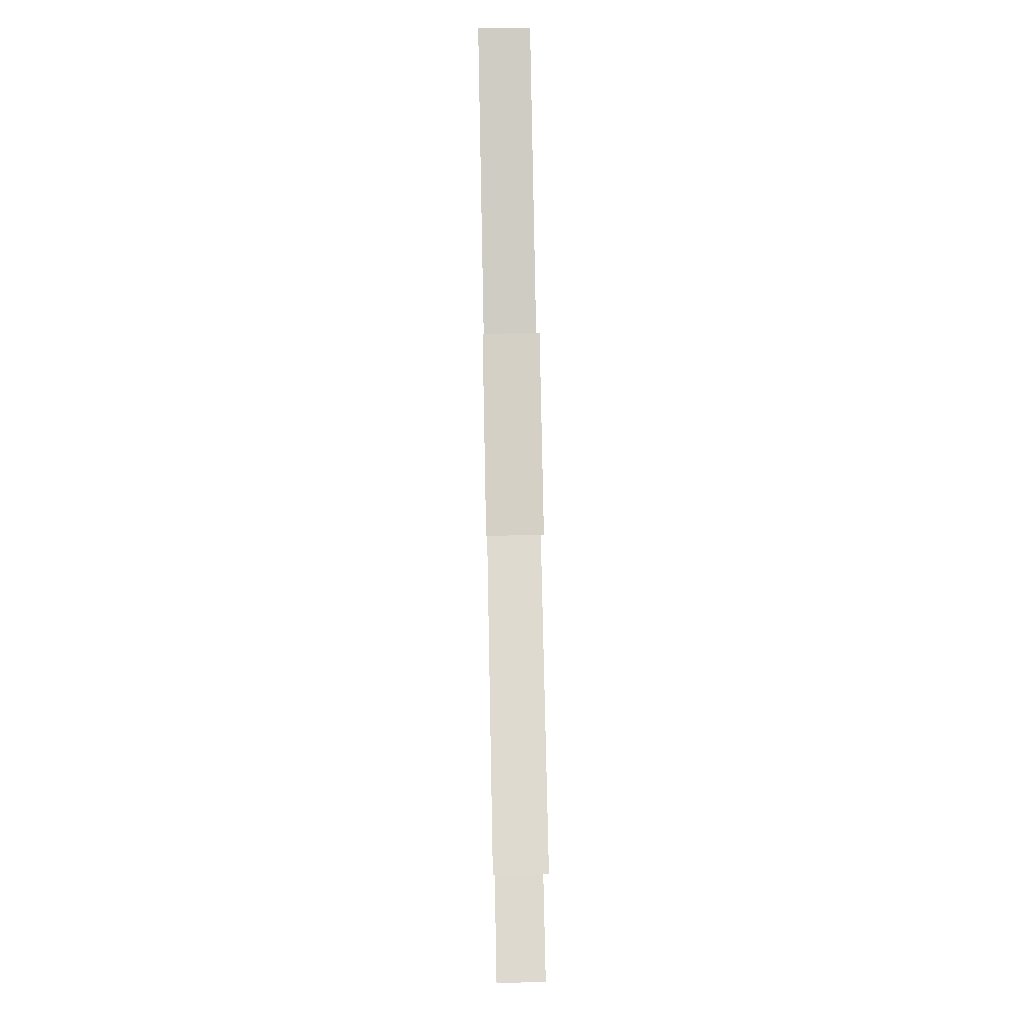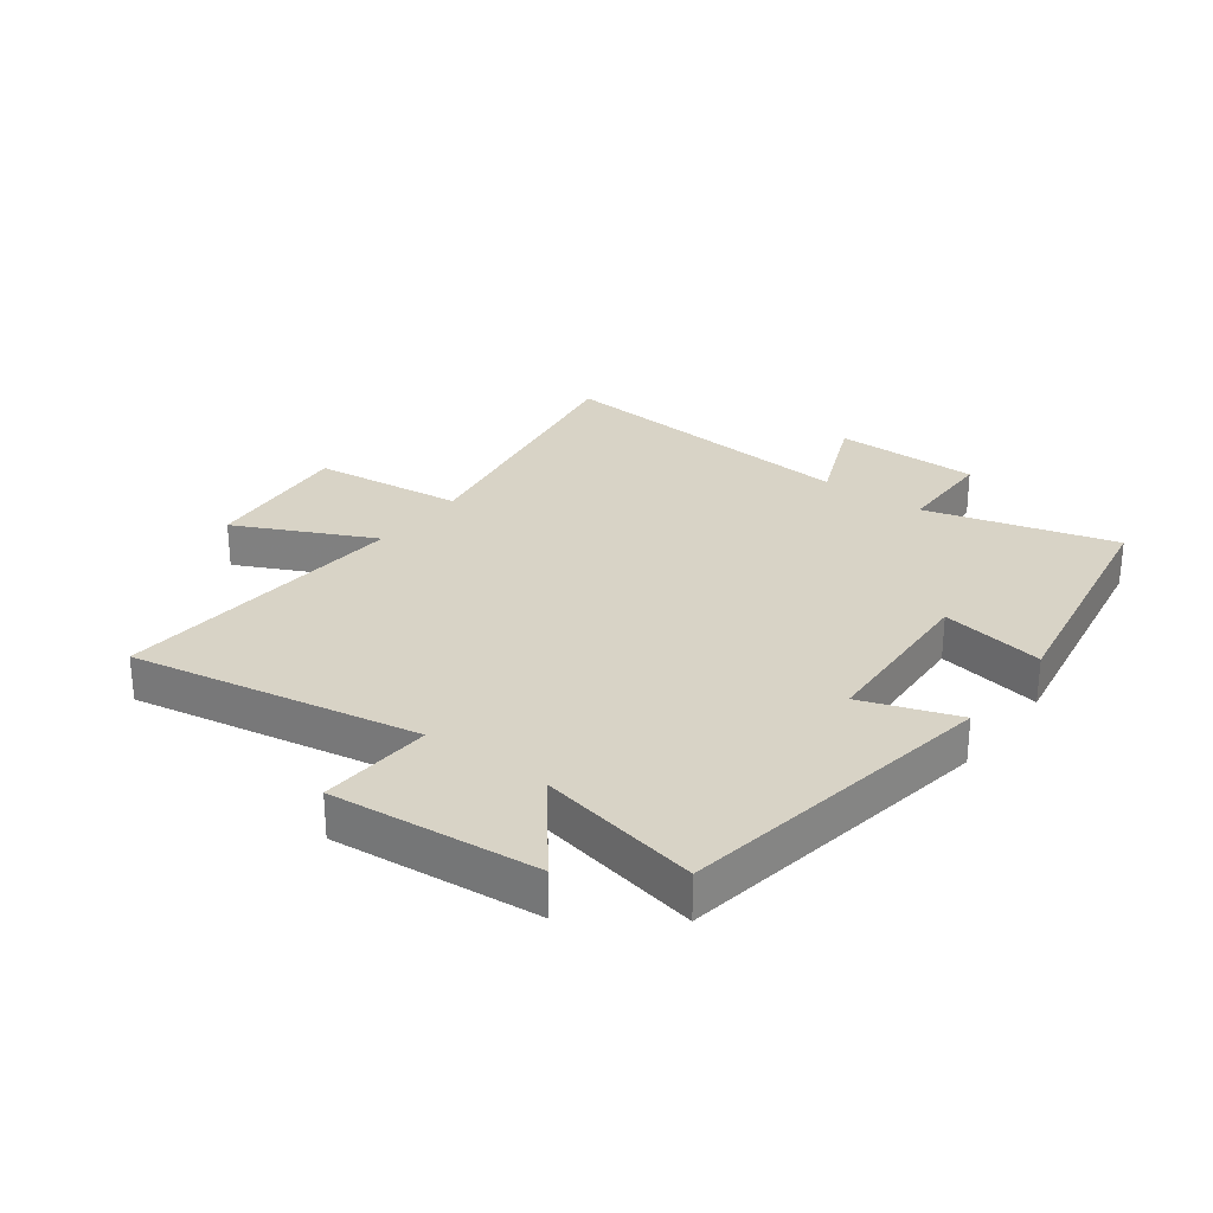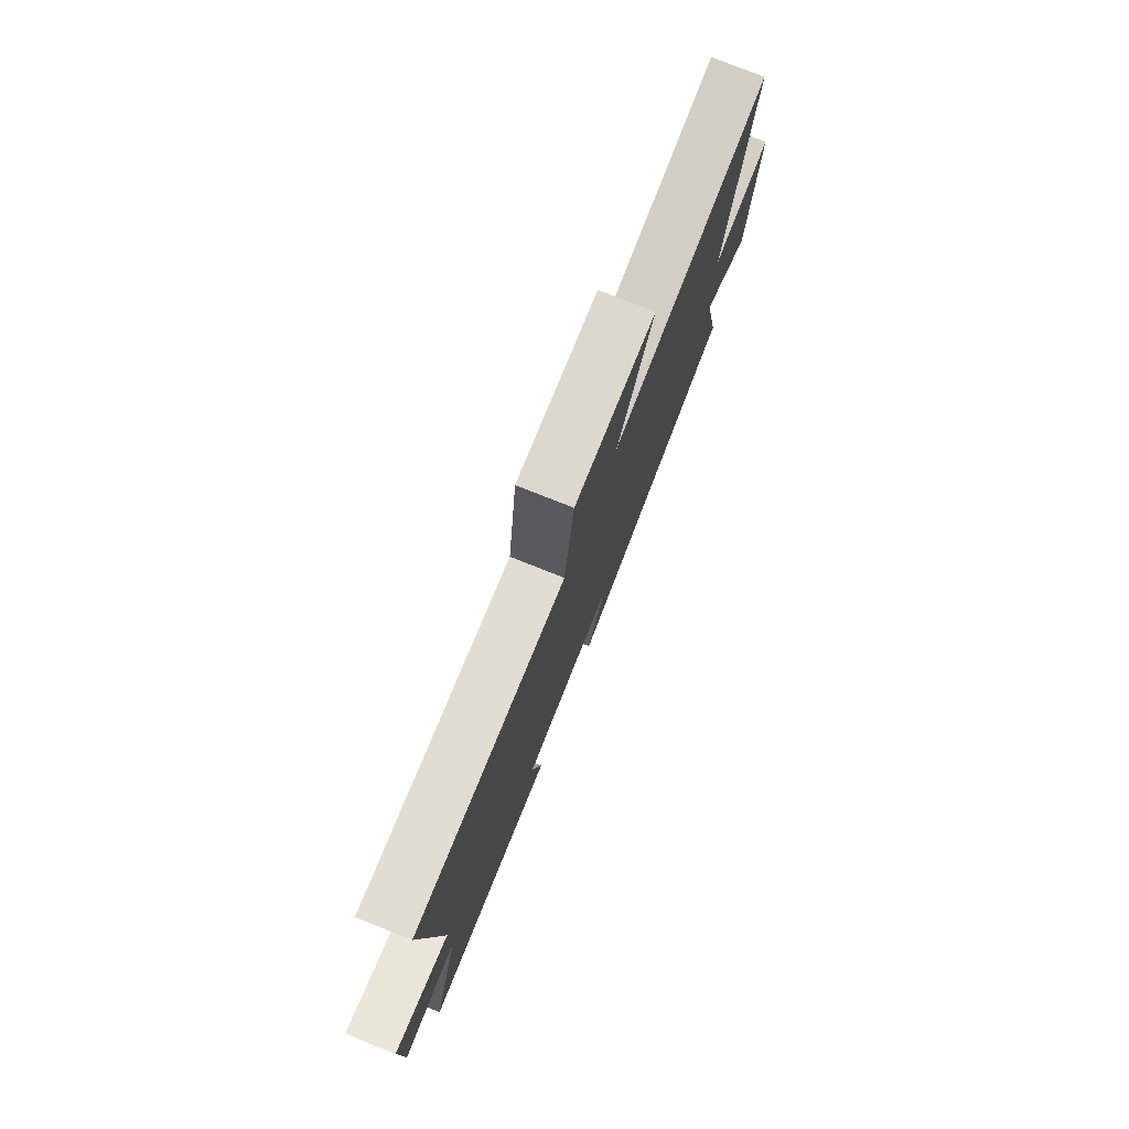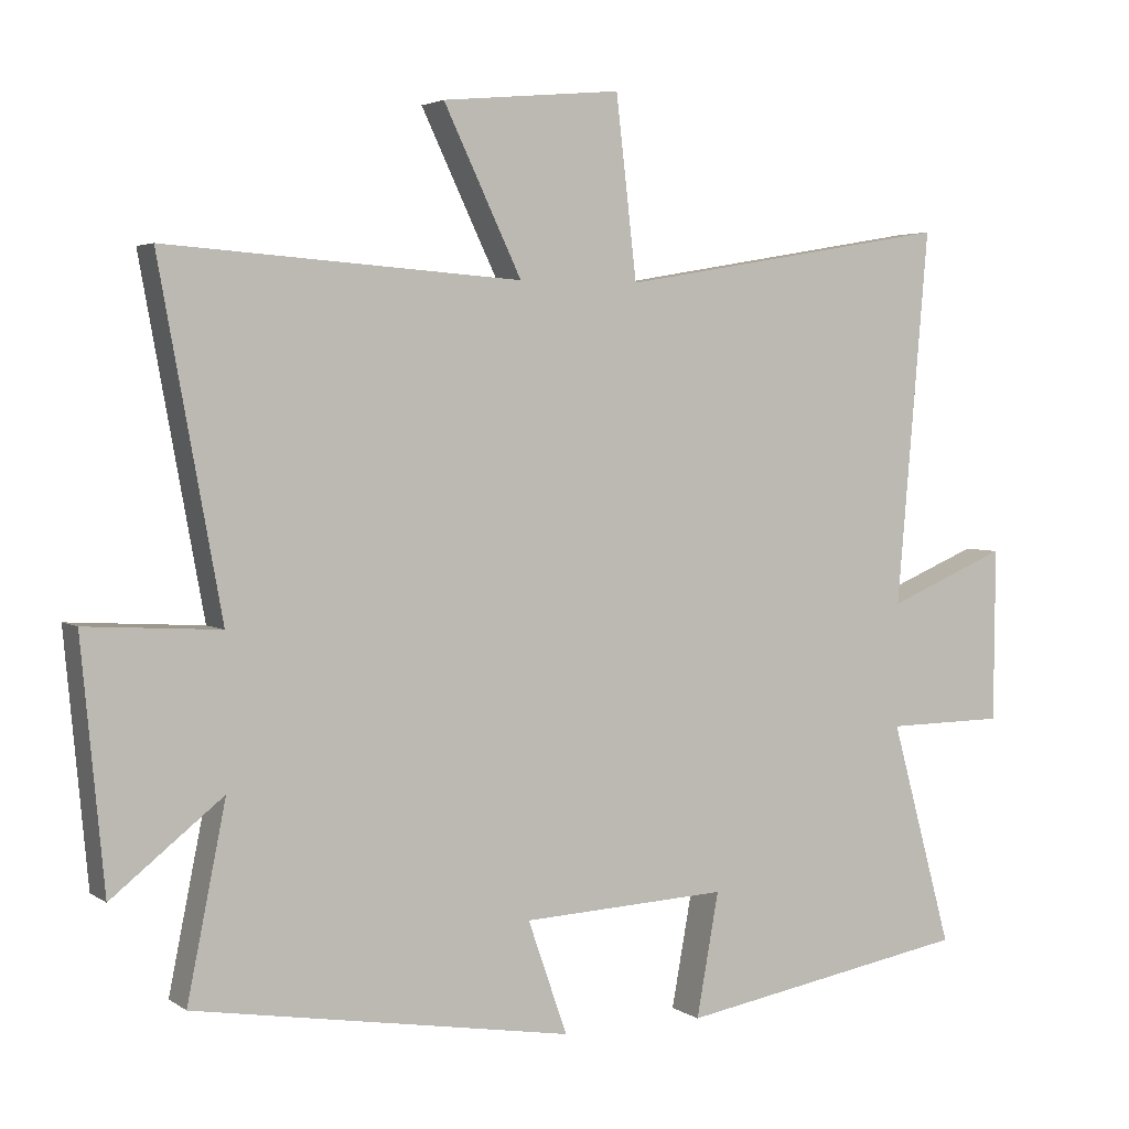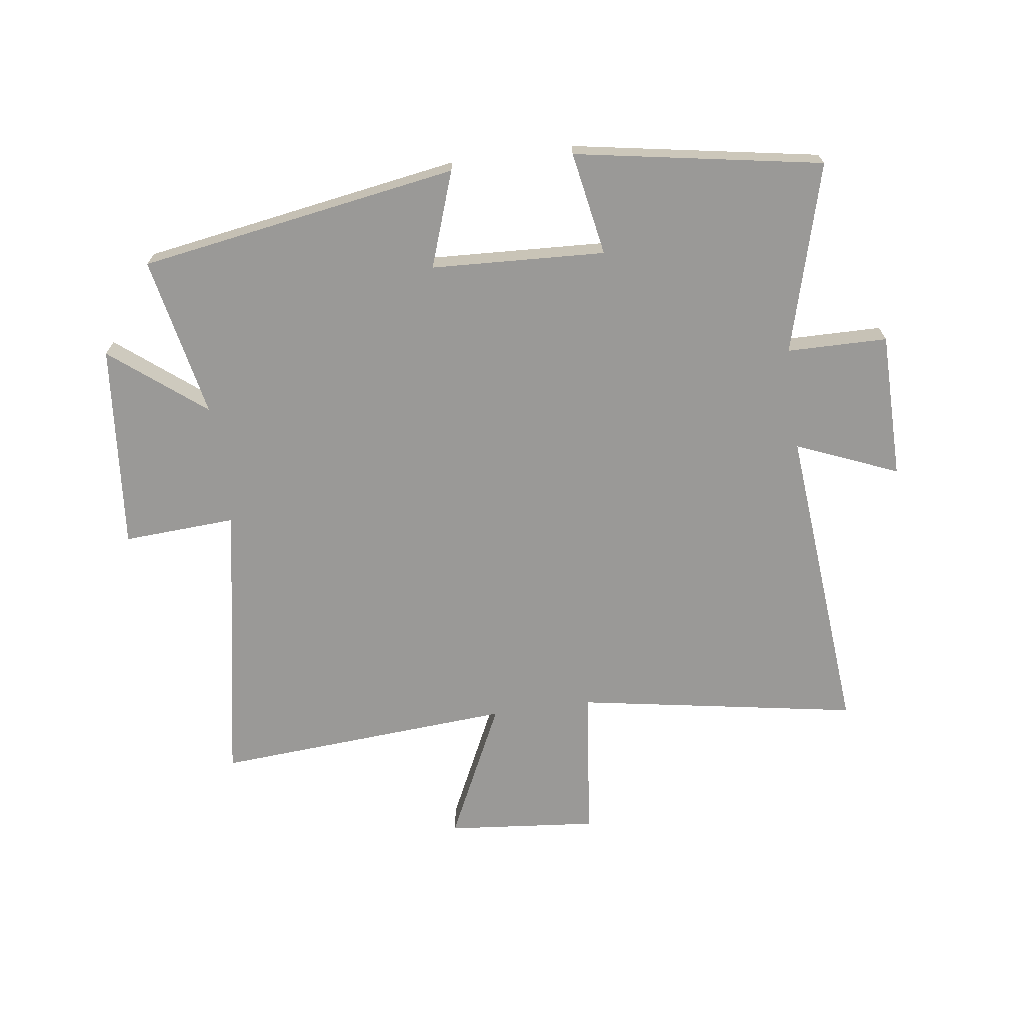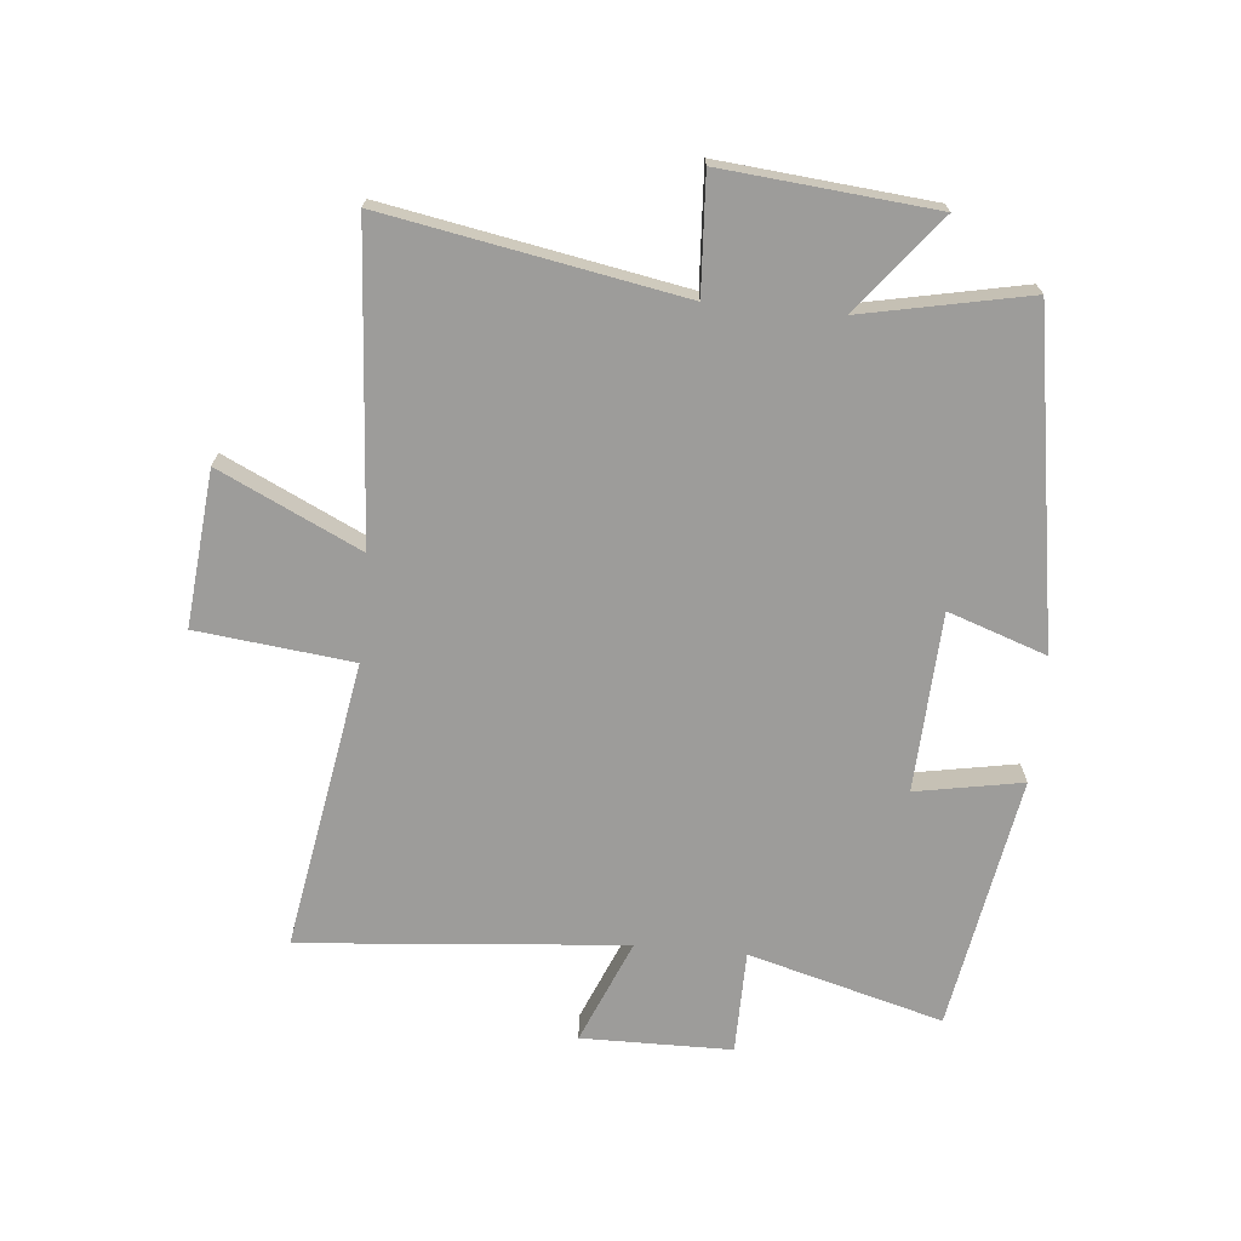
<metadata>
{"format":"obj","ext":"obj","renderer":"f3d","projection":"perspective","resolution":1024,"background":"white","views":[{"elev":75.0,"azim":88.9,"up":"+Z"},{"elev":27.9,"azim":126.8,"up":"+Y"},{"elev":78.1,"azim":-68.4,"up":"+Z"},{"elev":3.5,"azim":153.1,"up":"+Z"},{"elev":-68.9,"azim":-172.2,"up":"+Y"},{"elev":-70.2,"azim":84.7,"up":"+Y"}]}
</metadata>
<code>
v -0.586 0.07 -0.429
v -0.5 0.07 -0.116
v -0.666 0.07 -0.114
v -0.668 0.07 0.128
v -0.5 0.07 0.058
v -0.545 0.07 0.58
v -0.079 0.07 0.5
v -0.05 0.07 0.751
v 0.2 0.07 0.727
v 0.091 0.07 0.5
v 0.587 0.07 0.535
v 0.5 0.07 0.06
v 0.687 0.07 0.071
v 0.655 0.07 -0.269
v 0.5 0.07 -0.146
v 0.554 0.07 -0.413
v 0.025 0.07 -0.5
v 0.08 0.07 -0.342
v -0.208 0.07 -0.328
v -0.177 0.07 -0.5
v -0.586 0 -0.429
v -0.5 0 -0.116
v -0.666 0 -0.114
v -0.668 0 0.128
v -0.5 0 0.058
v -0.545 0 0.58
v -0.079 0 0.5
v -0.05 0 0.751
v 0.2 0 0.727
v 0.091 0 0.5
v 0.587 0 0.535
v 0.5 0 0.06
v 0.687 0 0.071
v 0.655 0 -0.269
v 0.5 0 -0.146
v 0.554 0 -0.413
v 0.025 0 -0.5
v 0.08 0 -0.342
v -0.208 0 -0.328
v -0.177 0 -0.5
f 19 20 1 2
f 18 19 2
f 15 16 17 18
f 15 18 2
f 12 13 14 15
f 12 15 2
f 12 2 3
f 11 12 3
f 10 11 3
f 7 8 9 10
f 5 6 7
f 5 7 10
f 3 4 5
f 3 5 10
f 22 21 40 39
f 22 39 38
f 38 37 36 35
f 22 38 35
f 35 34 33 32
f 22 35 32
f 23 22 32
f 23 32 31
f 23 31 30
f 30 29 28 27
f 27 26 25
f 30 27 25
f 25 24 23
f 30 25 23
f 1 21 22 2
f 2 22 23 3
f 3 23 24 4
f 4 24 25 5
f 5 25 26 6
f 6 26 27 7
f 7 27 28 8
f 8 28 29 9
f 9 29 30 10
f 10 30 31 11
f 11 31 32 12
f 12 32 33 13
f 13 33 34 14
f 14 34 35 15
f 15 35 36 16
f 16 36 37 17
f 17 37 38 18
f 18 38 39 19
f 19 39 40 20
f 20 40 21 1

</code>
